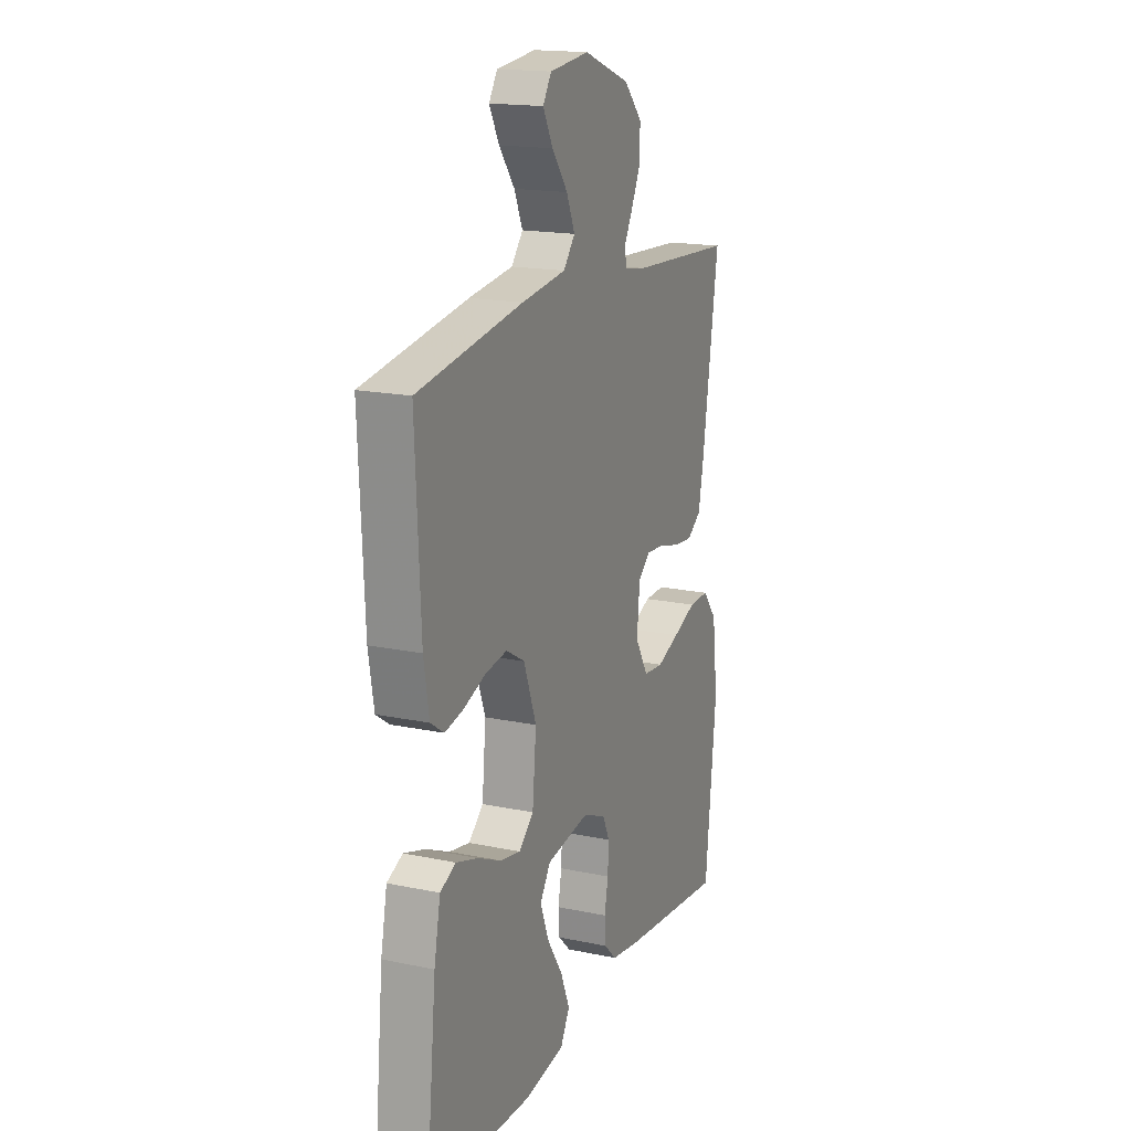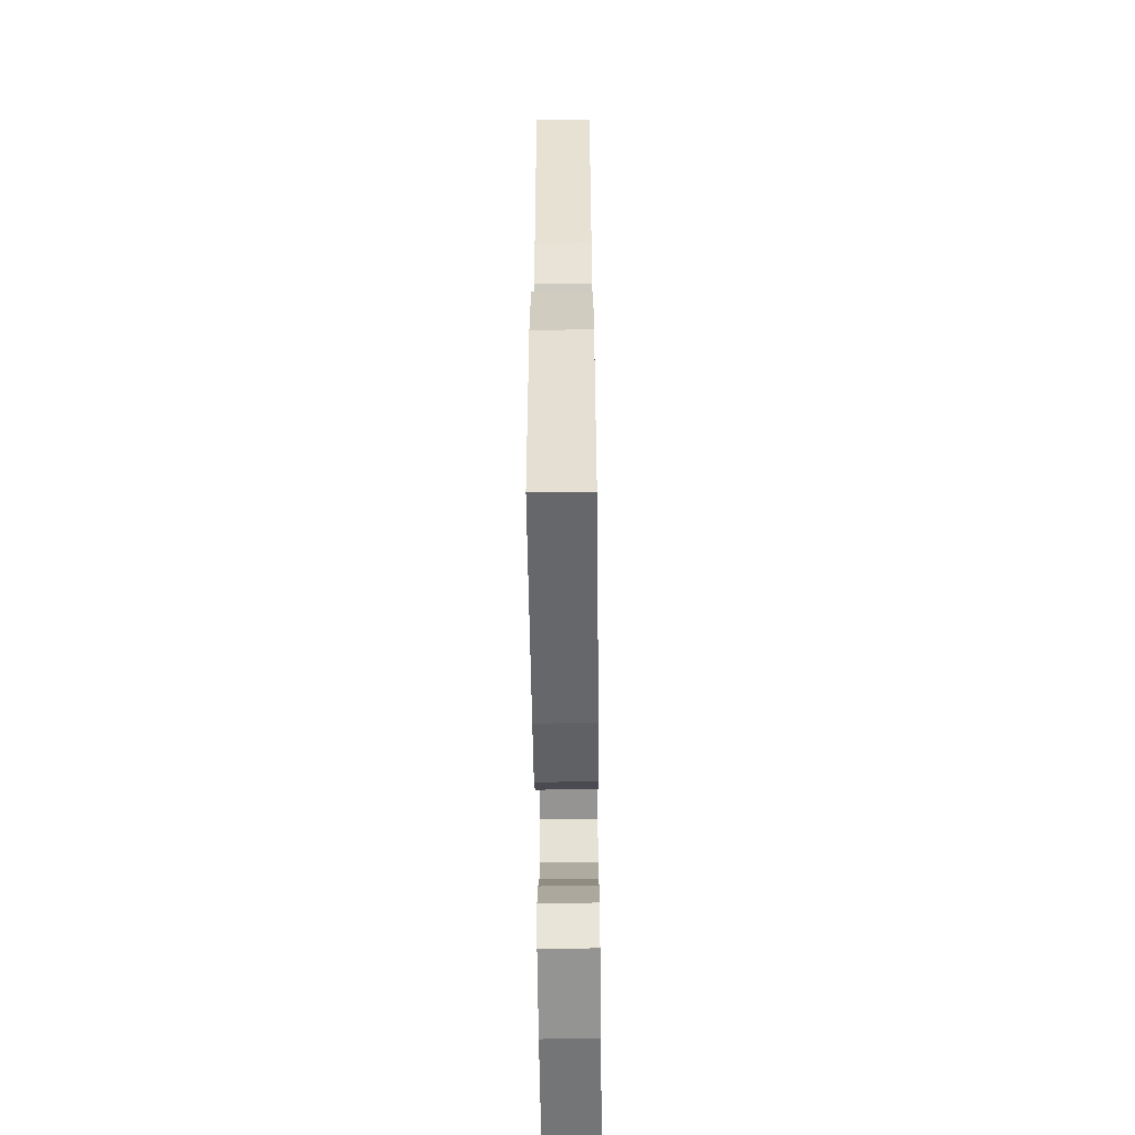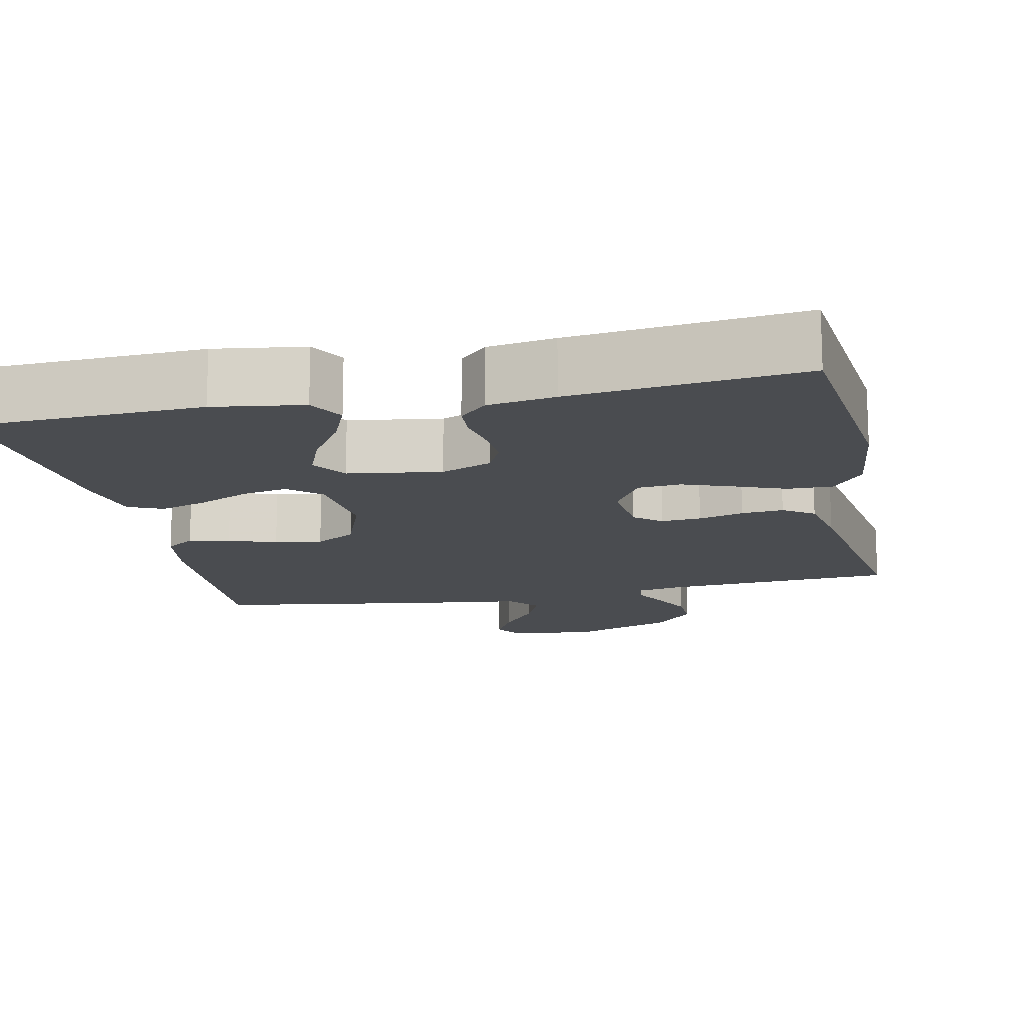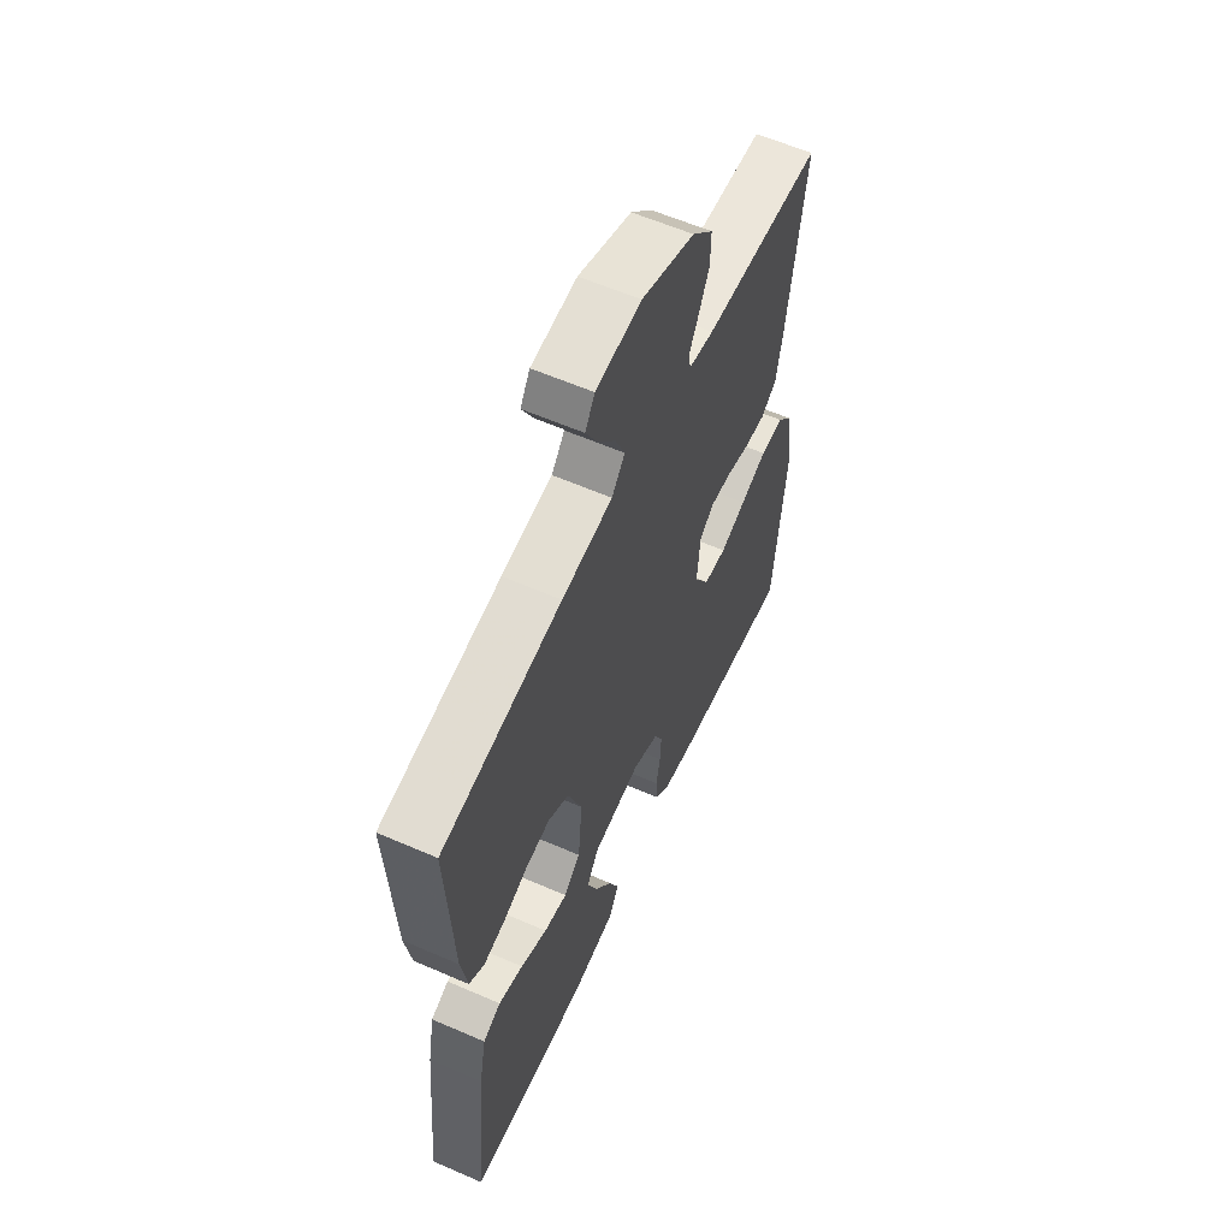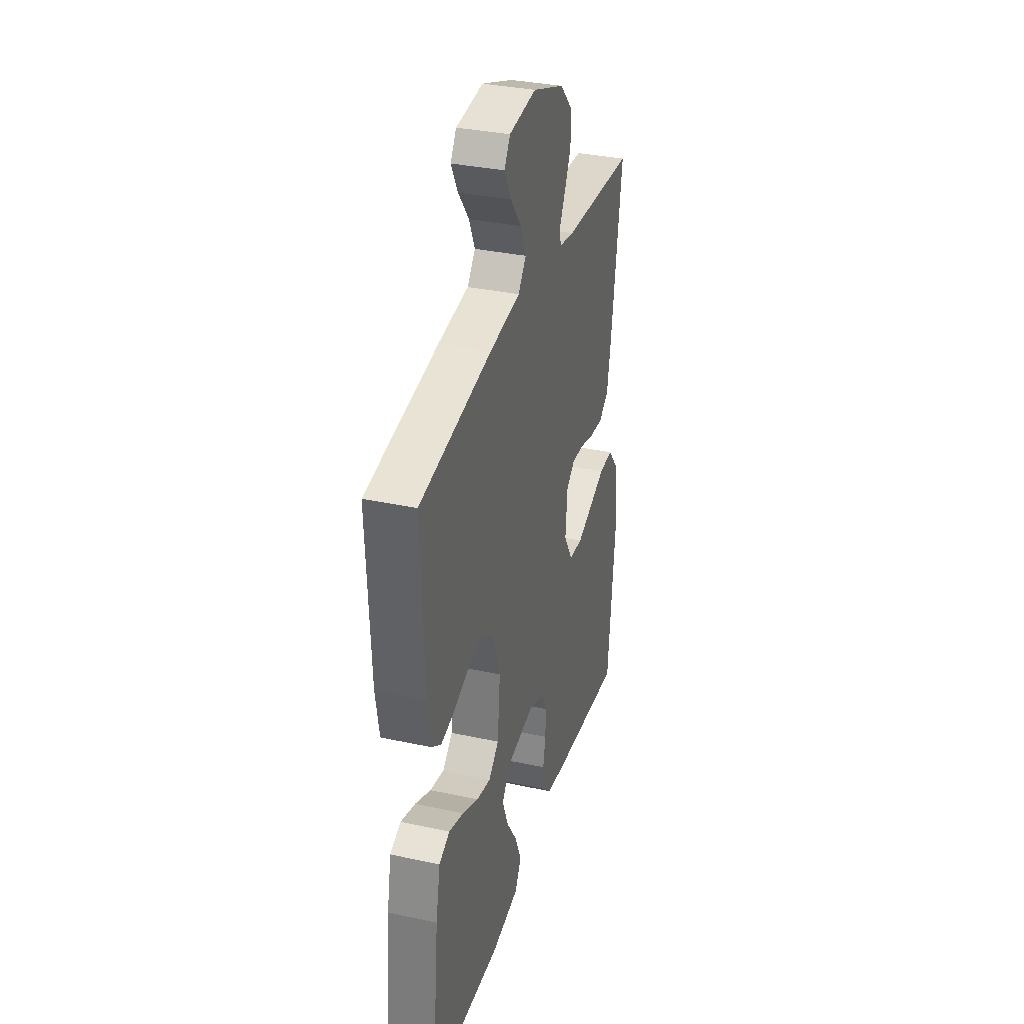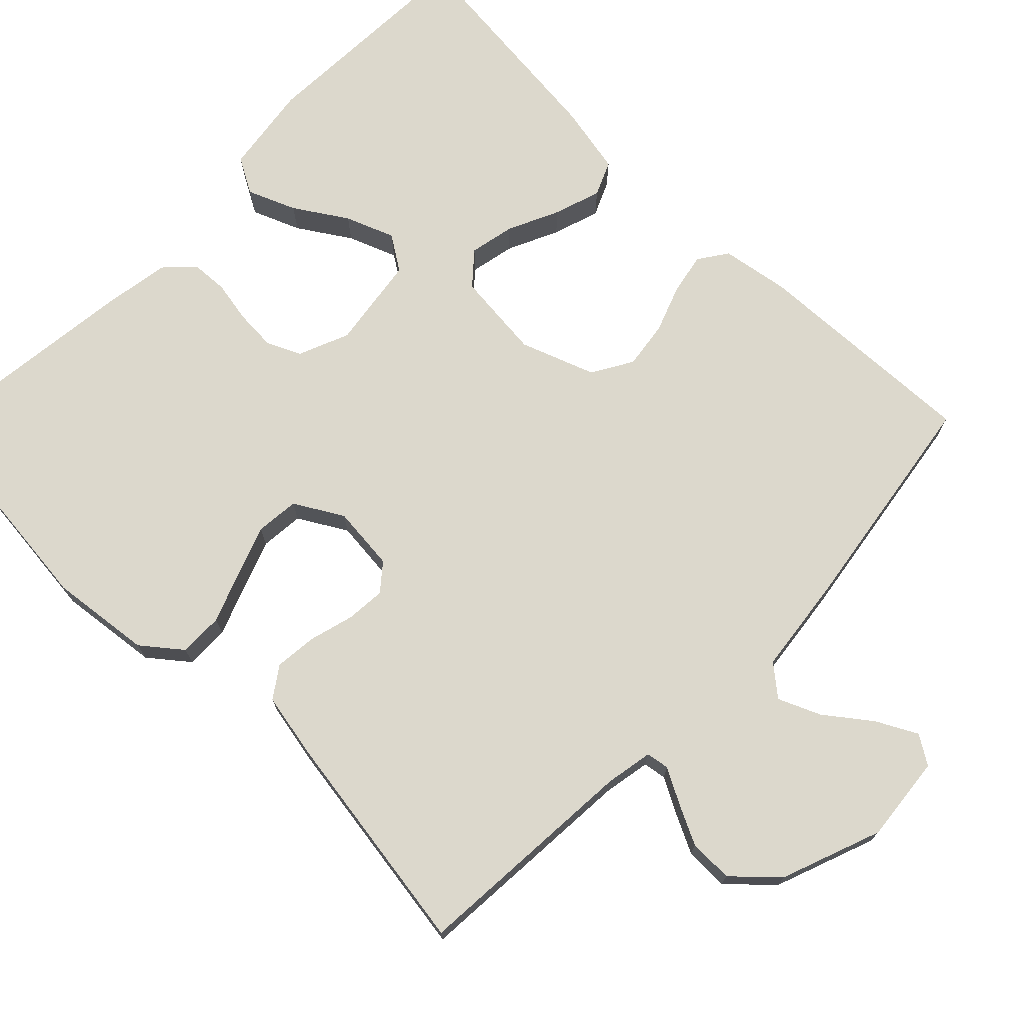
<metadata>
{"format":"obj","ext":"obj","renderer":"f3d","projection":"perspective","resolution":1024,"background":"white","views":[{"elev":17.4,"azim":112.6,"up":"+Z"},{"elev":-58.7,"azim":-89.3,"up":"+Z"},{"elev":-14.7,"azim":-168.0,"up":"+Y"},{"elev":59.6,"azim":114.1,"up":"+Z"},{"elev":34.0,"azim":106.3,"up":"+Z"},{"elev":72.7,"azim":-45.5,"up":"+Y"}]}
</metadata>
<code>
v -0.5 0.07 0.5
v -0.2 0.07 0.519
v -0.138 0.07 0.53
v -0.133 0.07 0.56
v -0.157 0.07 0.605
v -0.183 0.07 0.658
v -0.184 0.07 0.716
v -0.132 0.07 0.771
v 0 0.07 0.82
v 0.113 0.07 0.808
v 0.137 0.07 0.77
v 0.109 0.07 0.717
v 0.064 0.07 0.658
v 0.04 0.07 0.603
v 0.073 0.07 0.563
v 0.2 0.07 0.547
v 0.5 0.07 0.5
v 0.486 0.07 0.2
v 0.471 0.07 0.111
v 0.433 0.07 0.085
v 0.379 0.07 0.096
v 0.317 0.07 0.119
v 0.255 0.07 0.128
v 0.202 0.07 0.097
v 0.166 0.07 0
v 0.177 0.07 -0.115
v 0.219 0.07 -0.152
v 0.278 0.07 -0.14
v 0.345 0.07 -0.109
v 0.407 0.07 -0.089
v 0.452 0.07 -0.109
v 0.47 0.07 -0.2
v 0.5 0.07 -0.5
v 0.2 0.07 -0.512
v 0.083 0.07 -0.495
v 0.057 0.07 -0.448
v 0.083 0.07 -0.385
v 0.127 0.07 -0.317
v 0.152 0.07 -0.253
v 0.122 0.07 -0.207
v 0 0.07 -0.189
v -0.066 0.07 -0.216
v -0.087 0.07 -0.26
v -0.084 0.07 -0.314
v -0.074 0.07 -0.369
v -0.077 0.07 -0.417
v -0.113 0.07 -0.452
v -0.2 0.07 -0.466
v -0.5 0.07 -0.5
v -0.531 0.07 -0.2
v -0.515 0.07 -0.068
v -0.474 0.07 -0.017
v -0.416 0.07 -0.018
v -0.349 0.07 -0.044
v -0.284 0.07 -0.068
v -0.227 0.07 -0.063
v -0.19 0.07 0
v -0.198 0.07 0.085
v -0.233 0.07 0.114
v -0.285 0.07 0.11
v -0.344 0.07 0.094
v -0.399 0.07 0.089
v -0.439 0.07 0.117
v -0.455 0.07 0.2
v -0.5 0 0.5
v -0.2 0 0.519
v -0.138 0 0.53
v -0.133 0 0.56
v -0.157 0 0.605
v -0.183 0 0.658
v -0.184 0 0.716
v -0.132 0 0.771
v 0 0 0.82
v 0.113 0 0.808
v 0.137 0 0.77
v 0.109 0 0.717
v 0.064 0 0.658
v 0.04 0 0.603
v 0.073 0 0.563
v 0.2 0 0.547
v 0.5 0 0.5
v 0.486 0 0.2
v 0.471 0 0.111
v 0.433 0 0.085
v 0.379 0 0.096
v 0.317 0 0.119
v 0.255 0 0.128
v 0.202 0 0.097
v 0.166 0 0
v 0.177 0 -0.115
v 0.219 0 -0.152
v 0.278 0 -0.14
v 0.345 0 -0.109
v 0.407 0 -0.089
v 0.452 0 -0.109
v 0.47 0 -0.2
v 0.5 0 -0.5
v 0.2 0 -0.512
v 0.083 0 -0.495
v 0.057 0 -0.448
v 0.083 0 -0.385
v 0.127 0 -0.317
v 0.152 0 -0.253
v 0.122 0 -0.207
v 0 0 -0.189
v -0.066 0 -0.216
v -0.087 0 -0.26
v -0.084 0 -0.314
v -0.074 0 -0.369
v -0.077 0 -0.417
v -0.113 0 -0.452
v -0.2 0 -0.466
v -0.5 0 -0.5
v -0.531 0 -0.2
v -0.515 0 -0.068
v -0.474 0 -0.017
v -0.416 0 -0.018
v -0.349 0 -0.044
v -0.284 0 -0.068
v -0.227 0 -0.063
v -0.19 0 0
v -0.198 0 0.085
v -0.233 0 0.114
v -0.285 0 0.11
v -0.344 0 0.094
v -0.399 0 0.089
v -0.439 0 0.117
v -0.455 0 0.2
f 64 1 2
f 63 64 2
f 62 63 2
f 61 62 2
f 60 61 2
f 59 60 2 3
f 58 59 3
f 57 58 3 4
f 52 53 54
f 51 52 54
f 50 51 54
f 49 50 54
f 48 49 54
f 47 48 54
f 46 47 54
f 45 46 54
f 44 45 54
f 43 44 54 55
f 42 43 55 56
f 36 37 38
f 35 36 38
f 34 35 38
f 33 34 38
f 32 33 38
f 31 32 38
f 30 31 38
f 29 30 38
f 28 29 38
f 27 28 38 39
f 26 27 39 40
f 20 21 22
f 19 20 22
f 18 19 22
f 17 18 22
f 16 17 22
f 15 16 22
f 14 15 22 23
f 11 12 13
f 10 11 13
f 9 10 13
f 8 9 13
f 7 8 13
f 6 7 13
f 5 6 13
f 4 5 13
f 4 13 14
f 14 23 24
f 4 14 24
f 57 4 24
f 57 24 25
f 56 57 25
f 42 56 25
f 41 42 25
f 25 26 40 41
f 66 65 128
f 66 128 127
f 66 127 126
f 66 126 125
f 66 125 124
f 67 66 124 123
f 67 123 122
f 68 67 122 121
f 118 117 116
f 118 116 115
f 118 115 114
f 118 114 113
f 118 113 112
f 118 112 111
f 118 111 110
f 118 110 109
f 118 109 108
f 119 118 108 107
f 120 119 107 106
f 102 101 100
f 102 100 99
f 102 99 98
f 102 98 97
f 102 97 96
f 102 96 95
f 102 95 94
f 102 94 93
f 102 93 92
f 103 102 92 91
f 104 103 91 90
f 86 85 84
f 86 84 83
f 86 83 82
f 86 82 81
f 86 81 80
f 86 80 79
f 87 86 79 78
f 77 76 75
f 77 75 74
f 77 74 73
f 77 73 72
f 77 72 71
f 77 71 70
f 77 70 69
f 77 69 68
f 78 77 68
f 88 87 78
f 88 78 68
f 88 68 121
f 89 88 121
f 89 121 120
f 89 120 106
f 89 106 105
f 105 104 90 89
f 1 65 66 2
f 2 66 67 3
f 3 67 68 4
f 4 68 69 5
f 5 69 70 6
f 6 70 71 7
f 7 71 72 8
f 8 72 73 9
f 9 73 74 10
f 10 74 75 11
f 11 75 76 12
f 12 76 77 13
f 13 77 78 14
f 14 78 79 15
f 15 79 80 16
f 16 80 81 17
f 17 81 82 18
f 18 82 83 19
f 19 83 84 20
f 20 84 85 21
f 21 85 86 22
f 22 86 87 23
f 23 87 88 24
f 24 88 89 25
f 25 89 90 26
f 26 90 91 27
f 27 91 92 28
f 28 92 93 29
f 29 93 94 30
f 30 94 95 31
f 31 95 96 32
f 32 96 97 33
f 33 97 98 34
f 34 98 99 35
f 35 99 100 36
f 36 100 101 37
f 37 101 102 38
f 38 102 103 39
f 39 103 104 40
f 40 104 105 41
f 41 105 106 42
f 42 106 107 43
f 43 107 108 44
f 44 108 109 45
f 45 109 110 46
f 46 110 111 47
f 47 111 112 48
f 48 112 113 49
f 49 113 114 50
f 50 114 115 51
f 51 115 116 52
f 52 116 117 53
f 53 117 118 54
f 54 118 119 55
f 55 119 120 56
f 56 120 121 57
f 57 121 122 58
f 58 122 123 59
f 59 123 124 60
f 60 124 125 61
f 61 125 126 62
f 62 126 127 63
f 63 127 128 64
f 64 128 65 1

</code>
